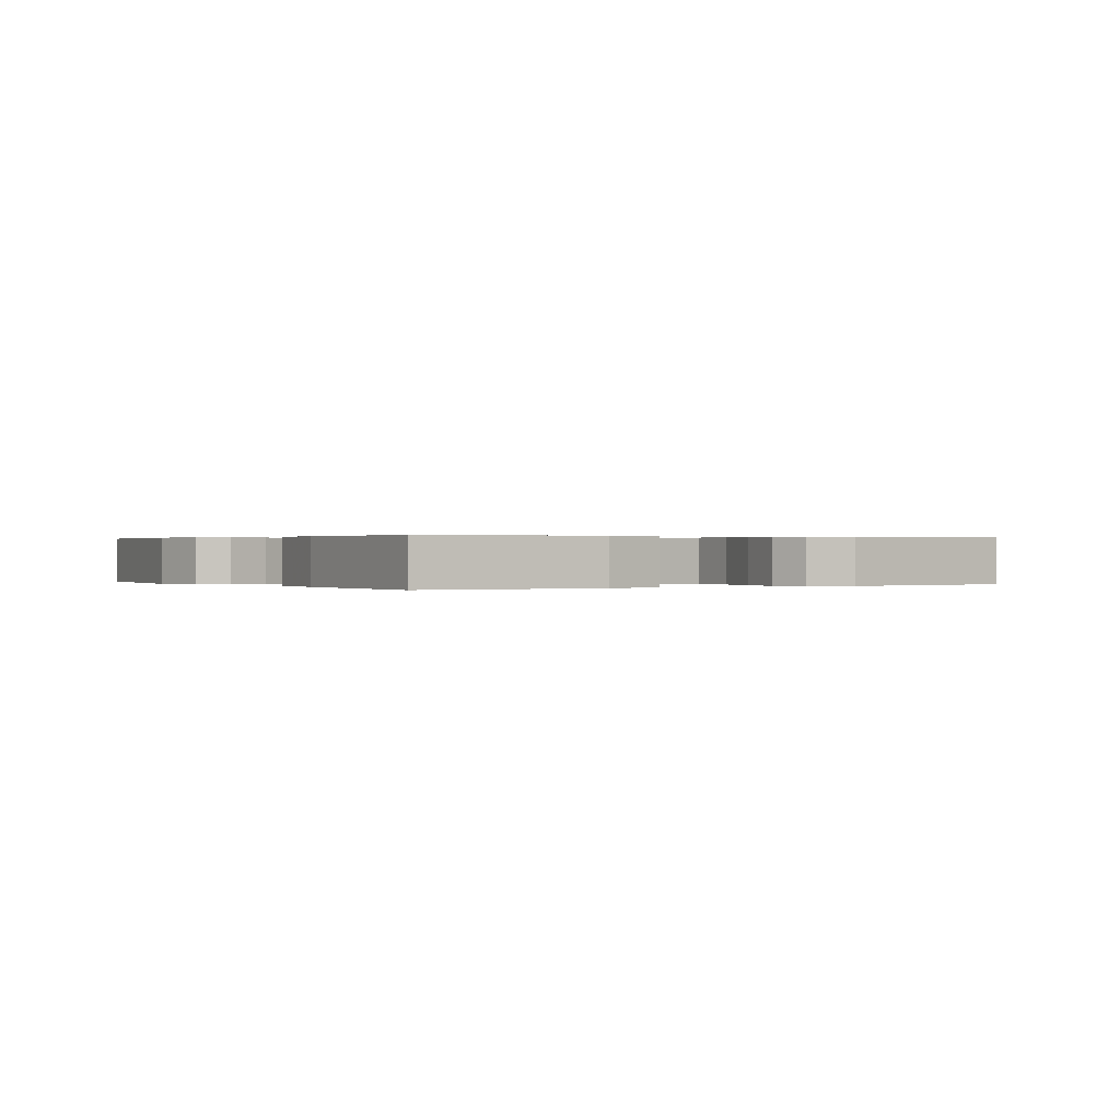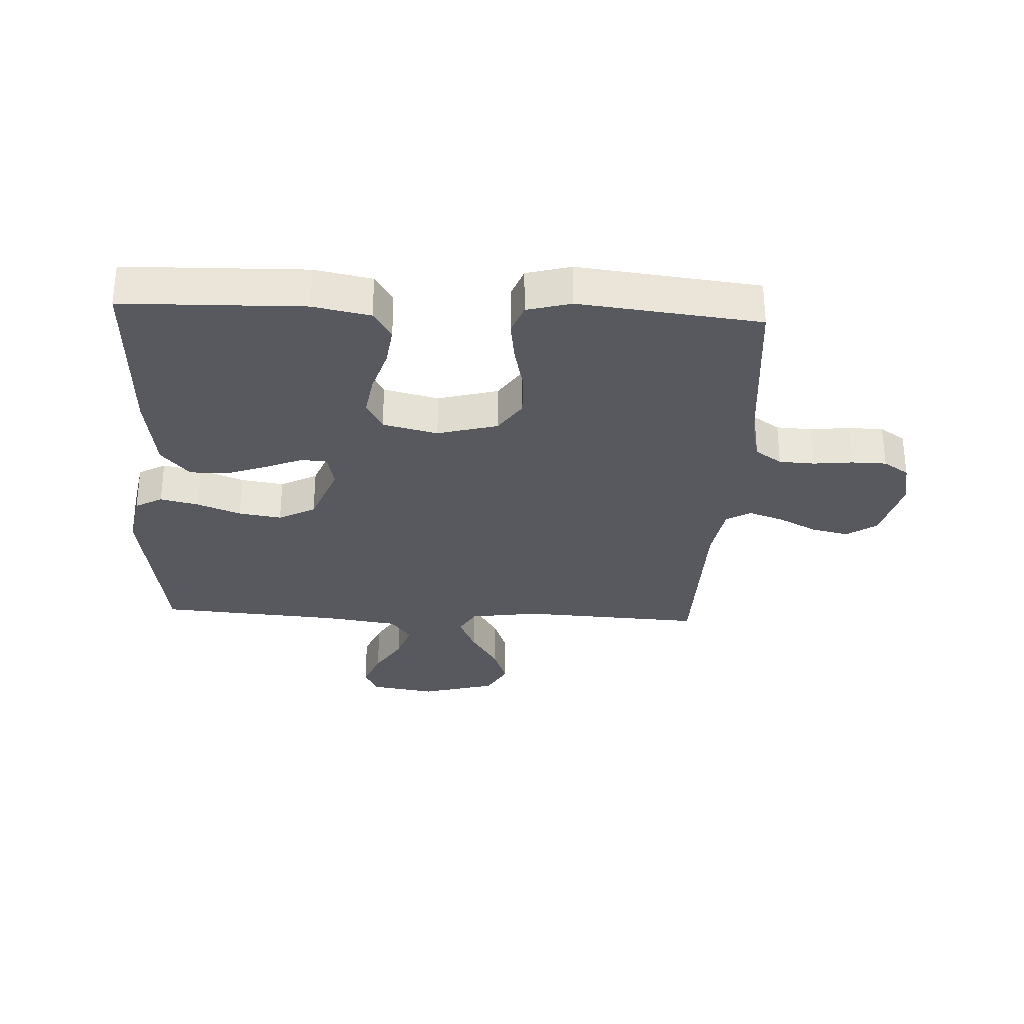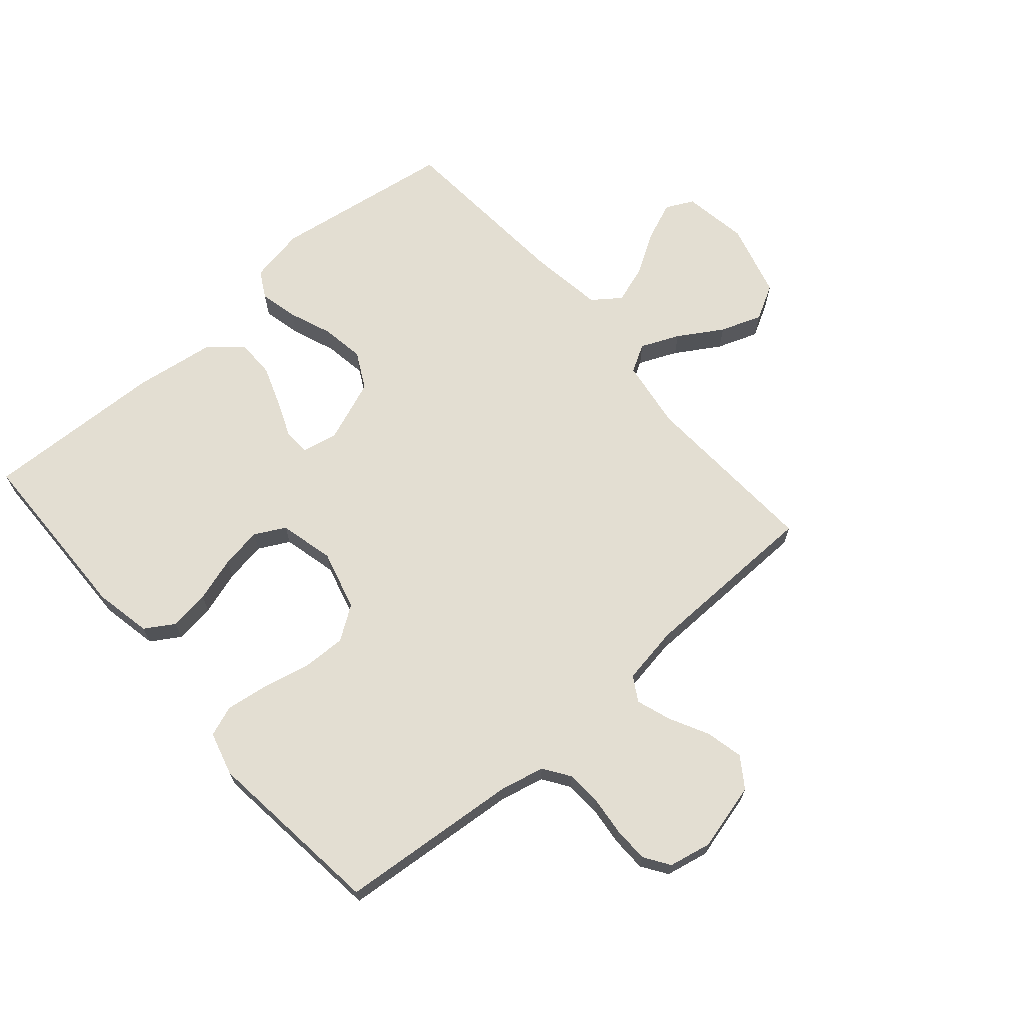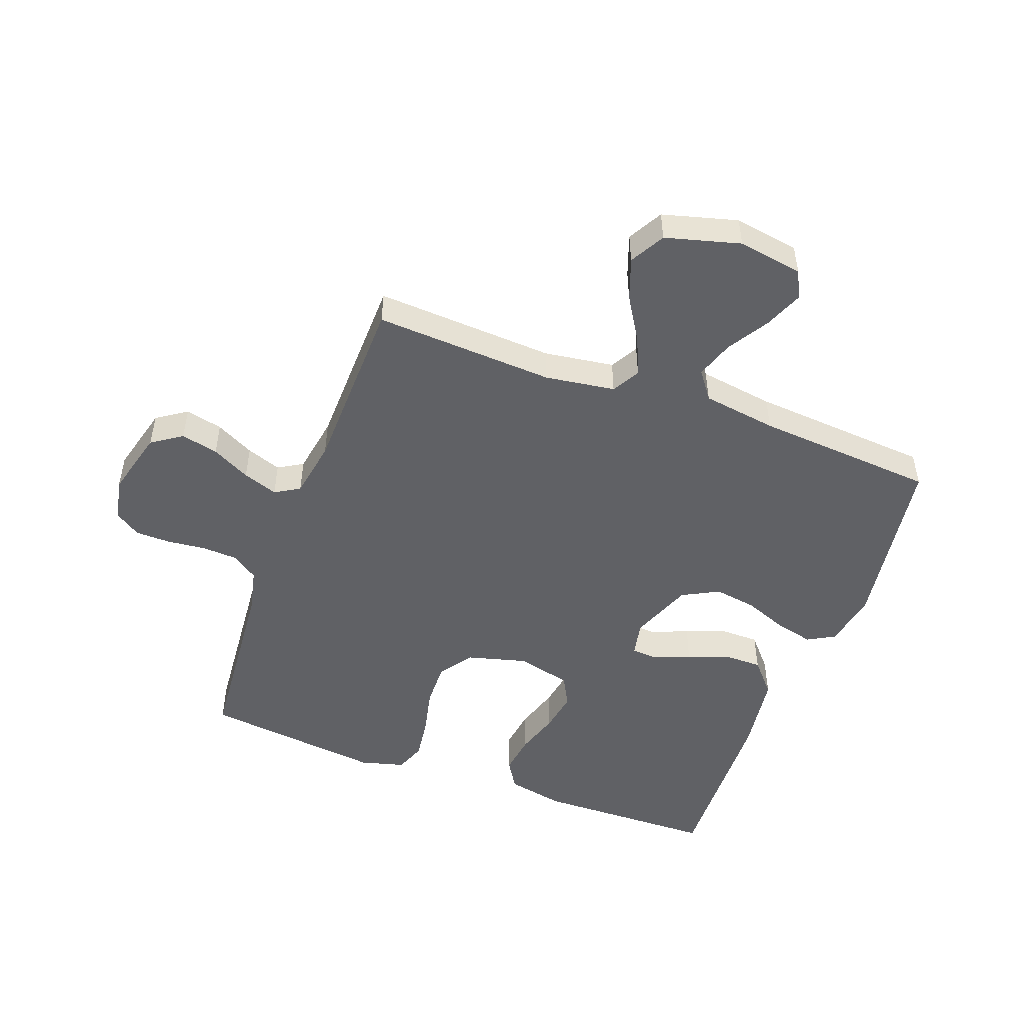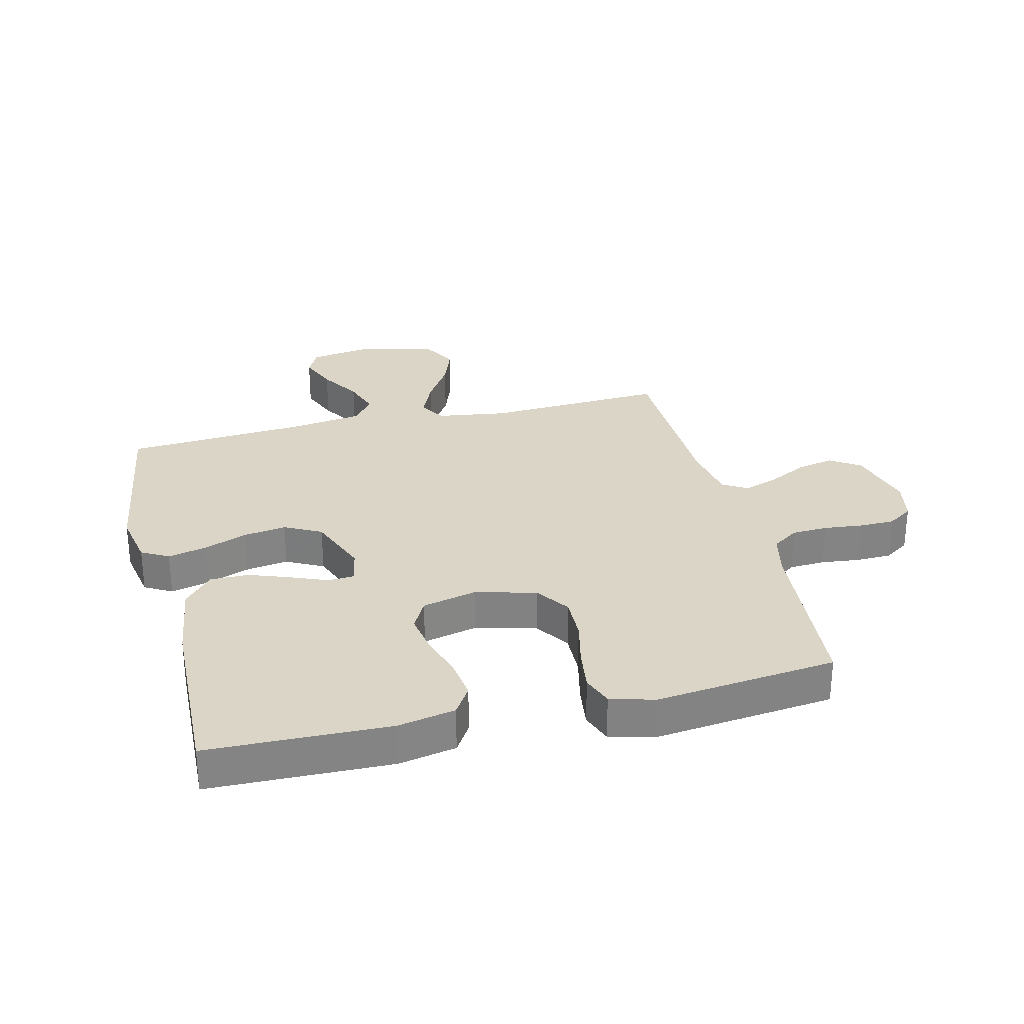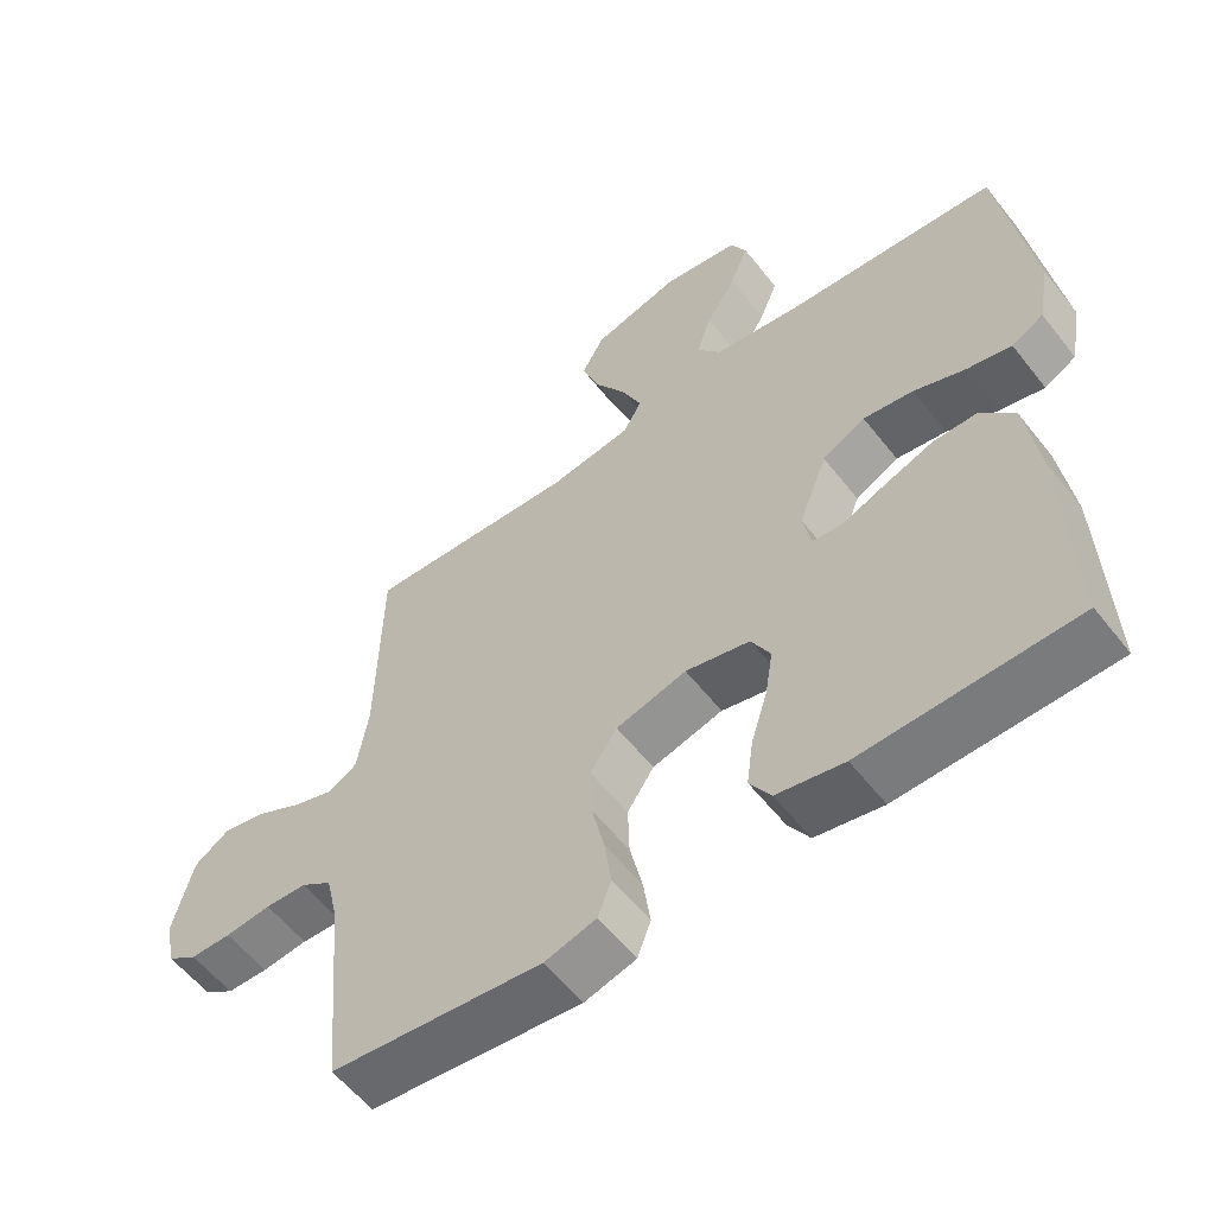
<metadata>
{"format":"obj","ext":"obj","renderer":"f3d","projection":"perspective","resolution":1024,"background":"white","views":[{"elev":0.2,"azim":147.8,"up":"+Y"},{"elev":-30.4,"azim":177.2,"up":"+Y"},{"elev":67.7,"azim":-130.9,"up":"+Y"},{"elev":-49.8,"azim":-20.4,"up":"+Y"},{"elev":29.0,"azim":166.2,"up":"+Y"},{"elev":-57.4,"azim":37.7,"up":"+Z"}]}
</metadata>
<code>
v -0.5 0.07 -0.5
v -0.526 0.07 -0.2
v -0.543 0.07 -0.126
v -0.587 0.07 -0.096
v -0.646 0.07 -0.093
v -0.711 0.07 -0.1
v -0.769 0.07 -0.099
v -0.811 0.07 -0.071
v -0.826 0.07 0
v -0.797 0.07 0.112
v -0.747 0.07 0.146
v -0.685 0.07 0.132
v -0.621 0.07 0.099
v -0.563 0.07 0.079
v -0.522 0.07 0.103
v -0.506 0.07 0.2
v -0.5 0.07 0.5
v -0.2 0.07 0.484
v -0.084 0.07 0.501
v -0.058 0.07 0.547
v -0.086 0.07 0.611
v -0.131 0.07 0.684
v -0.156 0.07 0.753
v -0.124 0.07 0.811
v 0 0.07 0.845
v 0.108 0.07 0.828
v 0.131 0.07 0.782
v 0.105 0.07 0.718
v 0.063 0.07 0.649
v 0.042 0.07 0.586
v 0.076 0.07 0.54
v 0.2 0.07 0.522
v 0.5 0.07 0.5
v 0.545 0.07 0.2
v 0.528 0.07 0.107
v 0.483 0.07 0.082
v 0.419 0.07 0.097
v 0.347 0.07 0.125
v 0.276 0.07 0.136
v 0.215 0.07 0.104
v 0.175 0.07 0
v 0.187 0.07 -0.059
v 0.23 0.07 -0.062
v 0.291 0.07 -0.037
v 0.36 0.07 -0.012
v 0.423 0.07 -0.012
v 0.47 0.07 -0.066
v 0.489 0.07 -0.2
v 0.5 0.07 -0.5
v 0.2 0.07 -0.507
v 0.105 0.07 -0.488
v 0.075 0.07 -0.44
v 0.084 0.07 -0.373
v 0.107 0.07 -0.299
v 0.118 0.07 -0.231
v 0.091 0.07 -0.18
v 0 0.07 -0.158
v -0.1 0.07 -0.185
v -0.138 0.07 -0.241
v -0.136 0.07 -0.314
v -0.118 0.07 -0.392
v -0.108 0.07 -0.463
v -0.127 0.07 -0.514
v -0.2 0.07 -0.534
v -0.5 0 -0.5
v -0.526 0 -0.2
v -0.543 0 -0.126
v -0.587 0 -0.096
v -0.646 0 -0.093
v -0.711 0 -0.1
v -0.769 0 -0.099
v -0.811 0 -0.071
v -0.826 0 0
v -0.797 0 0.112
v -0.747 0 0.146
v -0.685 0 0.132
v -0.621 0 0.099
v -0.563 0 0.079
v -0.522 0 0.103
v -0.506 0 0.2
v -0.5 0 0.5
v -0.2 0 0.484
v -0.084 0 0.501
v -0.058 0 0.547
v -0.086 0 0.611
v -0.131 0 0.684
v -0.156 0 0.753
v -0.124 0 0.811
v 0 0 0.845
v 0.108 0 0.828
v 0.131 0 0.782
v 0.105 0 0.718
v 0.063 0 0.649
v 0.042 0 0.586
v 0.076 0 0.54
v 0.2 0 0.522
v 0.5 0 0.5
v 0.545 0 0.2
v 0.528 0 0.107
v 0.483 0 0.082
v 0.419 0 0.097
v 0.347 0 0.125
v 0.276 0 0.136
v 0.215 0 0.104
v 0.175 0 0
v 0.187 0 -0.059
v 0.23 0 -0.062
v 0.291 0 -0.037
v 0.36 0 -0.012
v 0.423 0 -0.012
v 0.47 0 -0.066
v 0.489 0 -0.2
v 0.5 0 -0.5
v 0.2 0 -0.507
v 0.105 0 -0.488
v 0.075 0 -0.44
v 0.084 0 -0.373
v 0.107 0 -0.299
v 0.118 0 -0.231
v 0.091 0 -0.18
v 0 0 -0.158
v -0.1 0 -0.185
v -0.138 0 -0.241
v -0.136 0 -0.314
v -0.118 0 -0.392
v -0.108 0 -0.463
v -0.127 0 -0.514
v -0.2 0 -0.534
f 64 1 2
f 63 64 2
f 62 63 2
f 61 62 2
f 60 61 2
f 59 60 2 3
f 58 59 3 4
f 57 58 4
f 52 53 54
f 51 52 54
f 50 51 54
f 49 50 54
f 48 49 54
f 47 48 54
f 46 47 54
f 45 46 54
f 44 45 54
f 43 44 54
f 42 43 54 55
f 41 42 55 56
f 36 37 38
f 35 36 38
f 34 35 38
f 33 34 38
f 32 33 38
f 31 32 38 39
f 30 31 39 40
f 27 28 29
f 26 27 29
f 25 26 29
f 24 25 29
f 23 24 29
f 22 23 29
f 21 22 29
f 20 21 29 30
f 41 56 57
f 40 41 57
f 30 40 57
f 20 30 57
f 19 20 57
f 11 12 13
f 10 11 13
f 9 10 13
f 8 9 13
f 7 8 13
f 6 7 13
f 5 6 13
f 4 5 13 14
f 18 19 57 4
f 16 17 18
f 15 16 18
f 4 14 15
f 4 15 18
f 66 65 128
f 66 128 127
f 66 127 126
f 66 126 125
f 66 125 124
f 67 66 124 123
f 68 67 123 122
f 68 122 121
f 118 117 116
f 118 116 115
f 118 115 114
f 118 114 113
f 118 113 112
f 118 112 111
f 118 111 110
f 118 110 109
f 118 109 108
f 118 108 107
f 119 118 107 106
f 120 119 106 105
f 102 101 100
f 102 100 99
f 102 99 98
f 102 98 97
f 102 97 96
f 103 102 96 95
f 104 103 95 94
f 93 92 91
f 93 91 90
f 93 90 89
f 93 89 88
f 93 88 87
f 93 87 86
f 93 86 85
f 94 93 85 84
f 121 120 105
f 121 105 104
f 121 104 94
f 121 94 84
f 121 84 83
f 77 76 75
f 77 75 74
f 77 74 73
f 77 73 72
f 77 72 71
f 77 71 70
f 77 70 69
f 78 77 69 68
f 68 121 83 82
f 82 81 80
f 82 80 79
f 79 78 68
f 82 79 68
f 1 65 66 2
f 2 66 67 3
f 3 67 68 4
f 4 68 69 5
f 5 69 70 6
f 6 70 71 7
f 7 71 72 8
f 8 72 73 9
f 9 73 74 10
f 10 74 75 11
f 11 75 76 12
f 12 76 77 13
f 13 77 78 14
f 14 78 79 15
f 15 79 80 16
f 16 80 81 17
f 17 81 82 18
f 18 82 83 19
f 19 83 84 20
f 20 84 85 21
f 21 85 86 22
f 22 86 87 23
f 23 87 88 24
f 24 88 89 25
f 25 89 90 26
f 26 90 91 27
f 27 91 92 28
f 28 92 93 29
f 29 93 94 30
f 30 94 95 31
f 31 95 96 32
f 32 96 97 33
f 33 97 98 34
f 34 98 99 35
f 35 99 100 36
f 36 100 101 37
f 37 101 102 38
f 38 102 103 39
f 39 103 104 40
f 40 104 105 41
f 41 105 106 42
f 42 106 107 43
f 43 107 108 44
f 44 108 109 45
f 45 109 110 46
f 46 110 111 47
f 47 111 112 48
f 48 112 113 49
f 49 113 114 50
f 50 114 115 51
f 51 115 116 52
f 52 116 117 53
f 53 117 118 54
f 54 118 119 55
f 55 119 120 56
f 56 120 121 57
f 57 121 122 58
f 58 122 123 59
f 59 123 124 60
f 60 124 125 61
f 61 125 126 62
f 62 126 127 63
f 63 127 128 64
f 64 128 65 1

</code>
